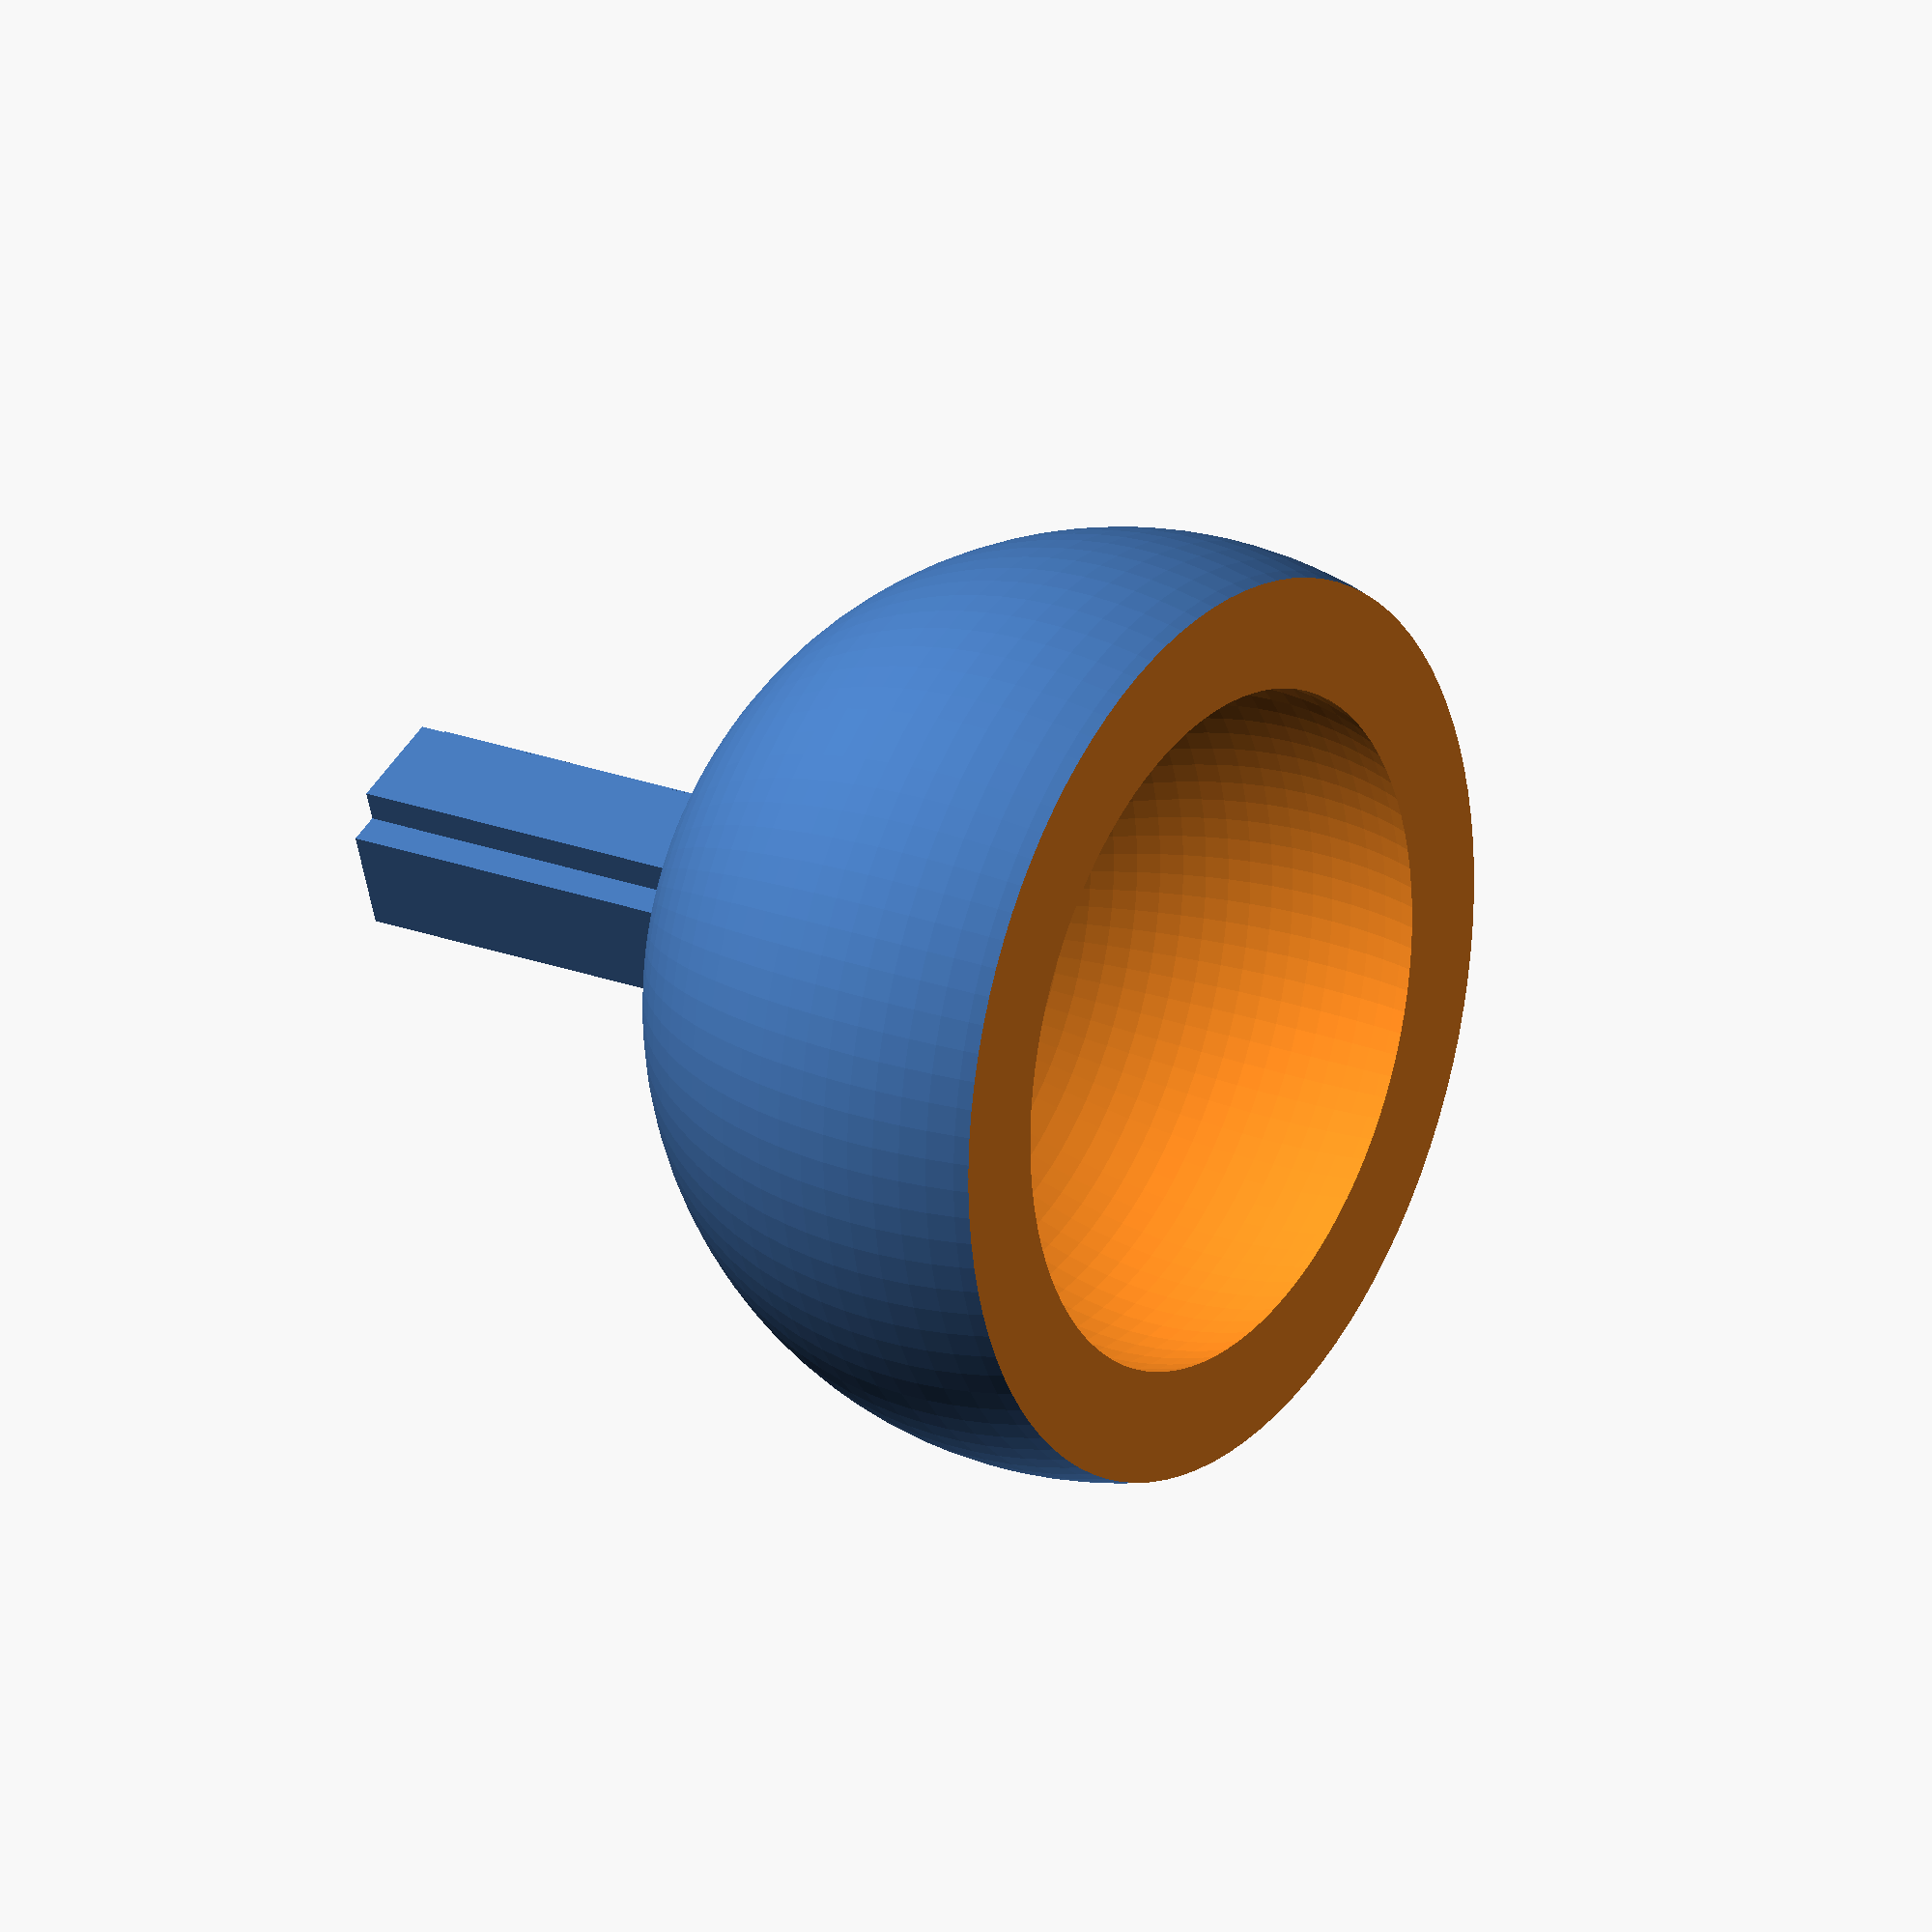
<openscad>
// 
// 
//
module _ball(radio=10, thickness=2) {

  union() {
    difference () {
      sphere(r=radio, $fn=100, center=true);
      sphere(r=radio-thickness, $fn=100, center=true);
      translate([0,0, -2*radio/2*1.25])
        cube([2*radio+10, 2*radio+10, 2*radio], center=true);
    }
    translate([0, 0, 1.5*radio-thickness])
      cube([4, thickness, radio], center=true);
    translate([0, 0, 1.5*radio-thickness])
      cube([thickness, 4, radio], center=true);
  }
}

//
//
//
module ball(radio=10, roundness=1, thickness=2) {

  if (debug) {
    echo ("Radio=", radio);
    echo ("Roundness=", roundness);
    echo ("Thickness=", thickness);
  }

  if (roundness > 0) {
    //minkowski() {
      _ball(radio-roundness, thickness-2*roundness);
      sphere(r=roundness, $fn=10, center=true);
    //}
  }
  else {
    _ball(radio, thickness);
  }

  if (debug) {
  }
}

// ball's radio.
b_radio = 11;

// joint's thickness
b_thickness = 2.5;

// joint's roundness
b_roundness = 0;

// joint's slot width.
b_slot_width = 1;

// Show debug info on output console and draw auxiliary geometry to check.
debug=true;

ball(radio=b_radio, roundness=b_roundness, thickness=b_thickness);

</openscad>
<views>
elev=157.3 azim=109.7 roll=56.9 proj=o view=wireframe
</views>
